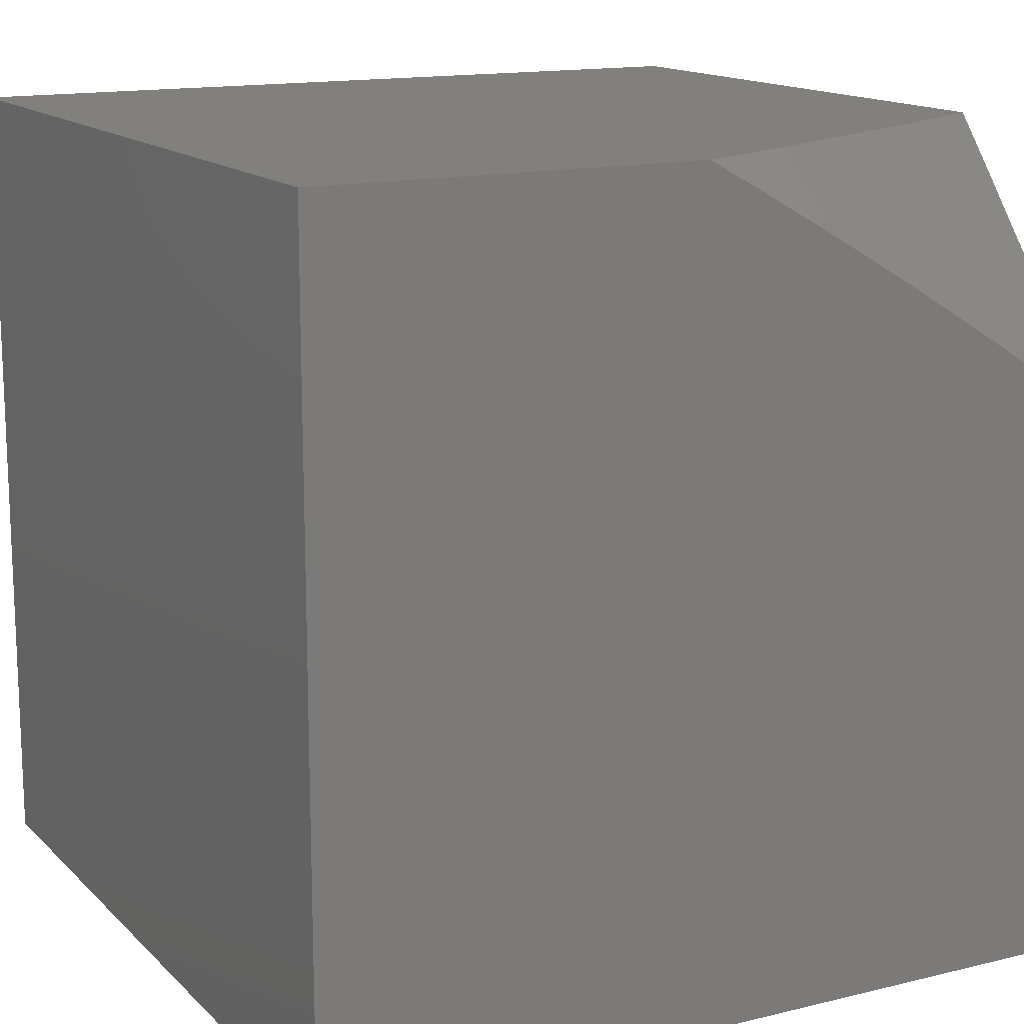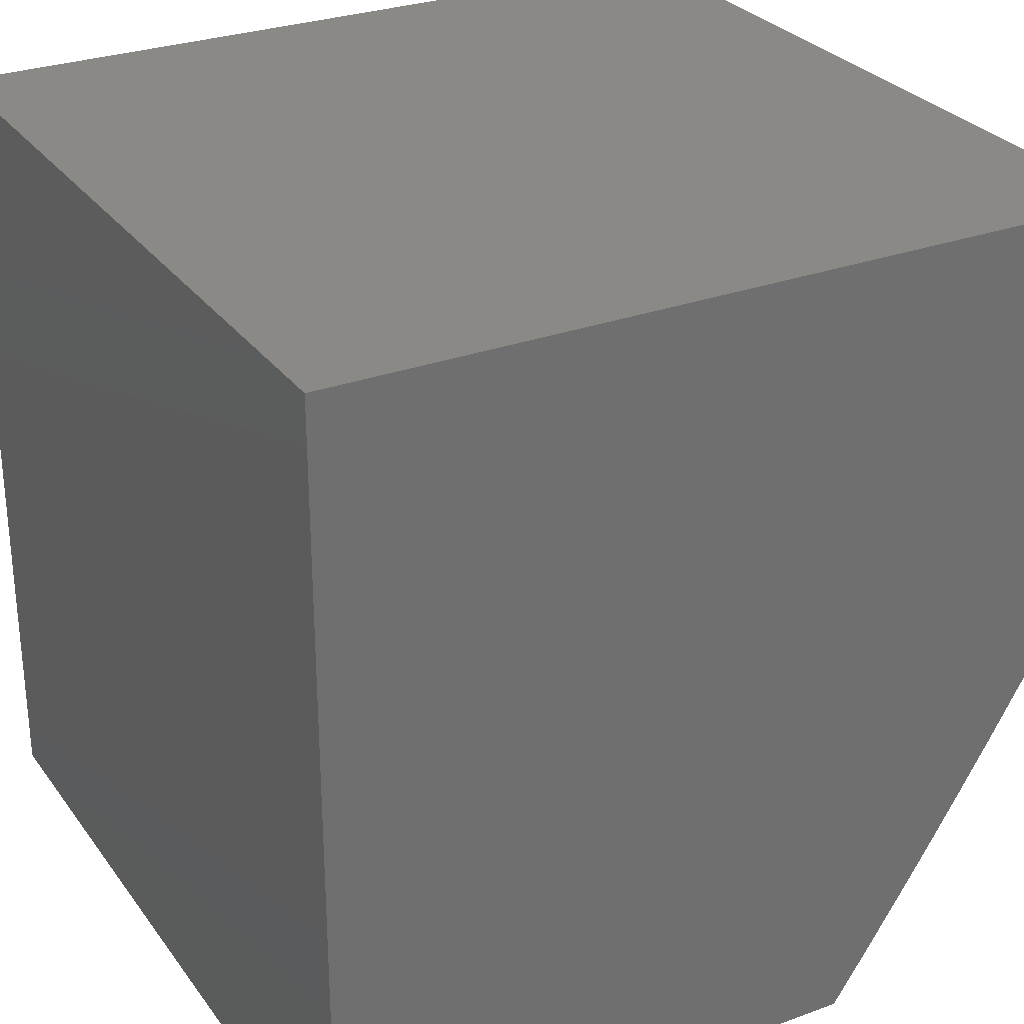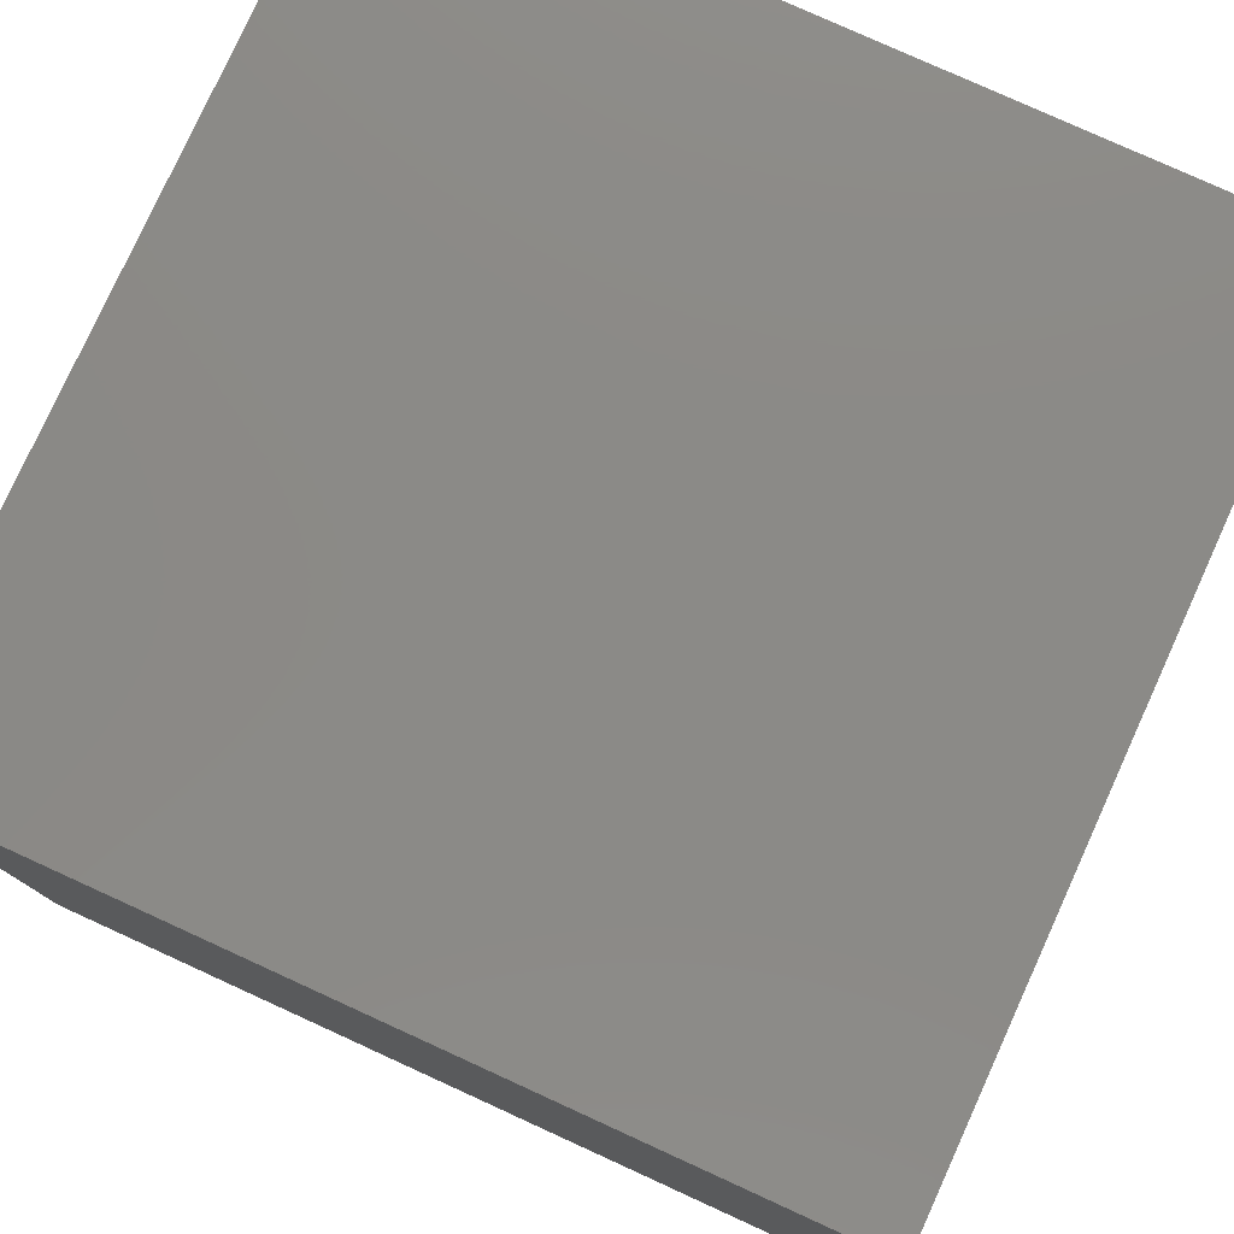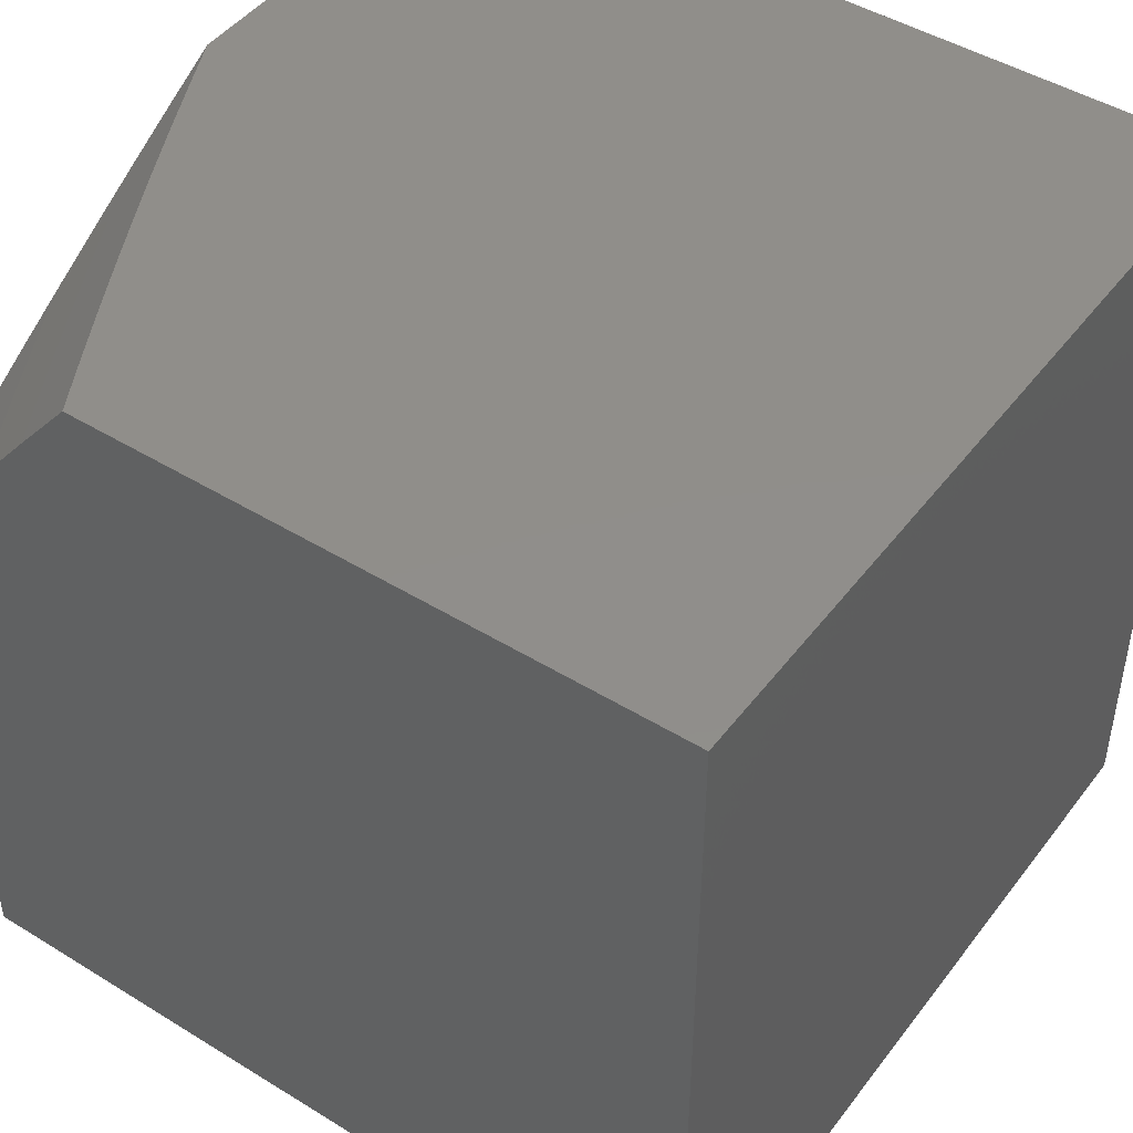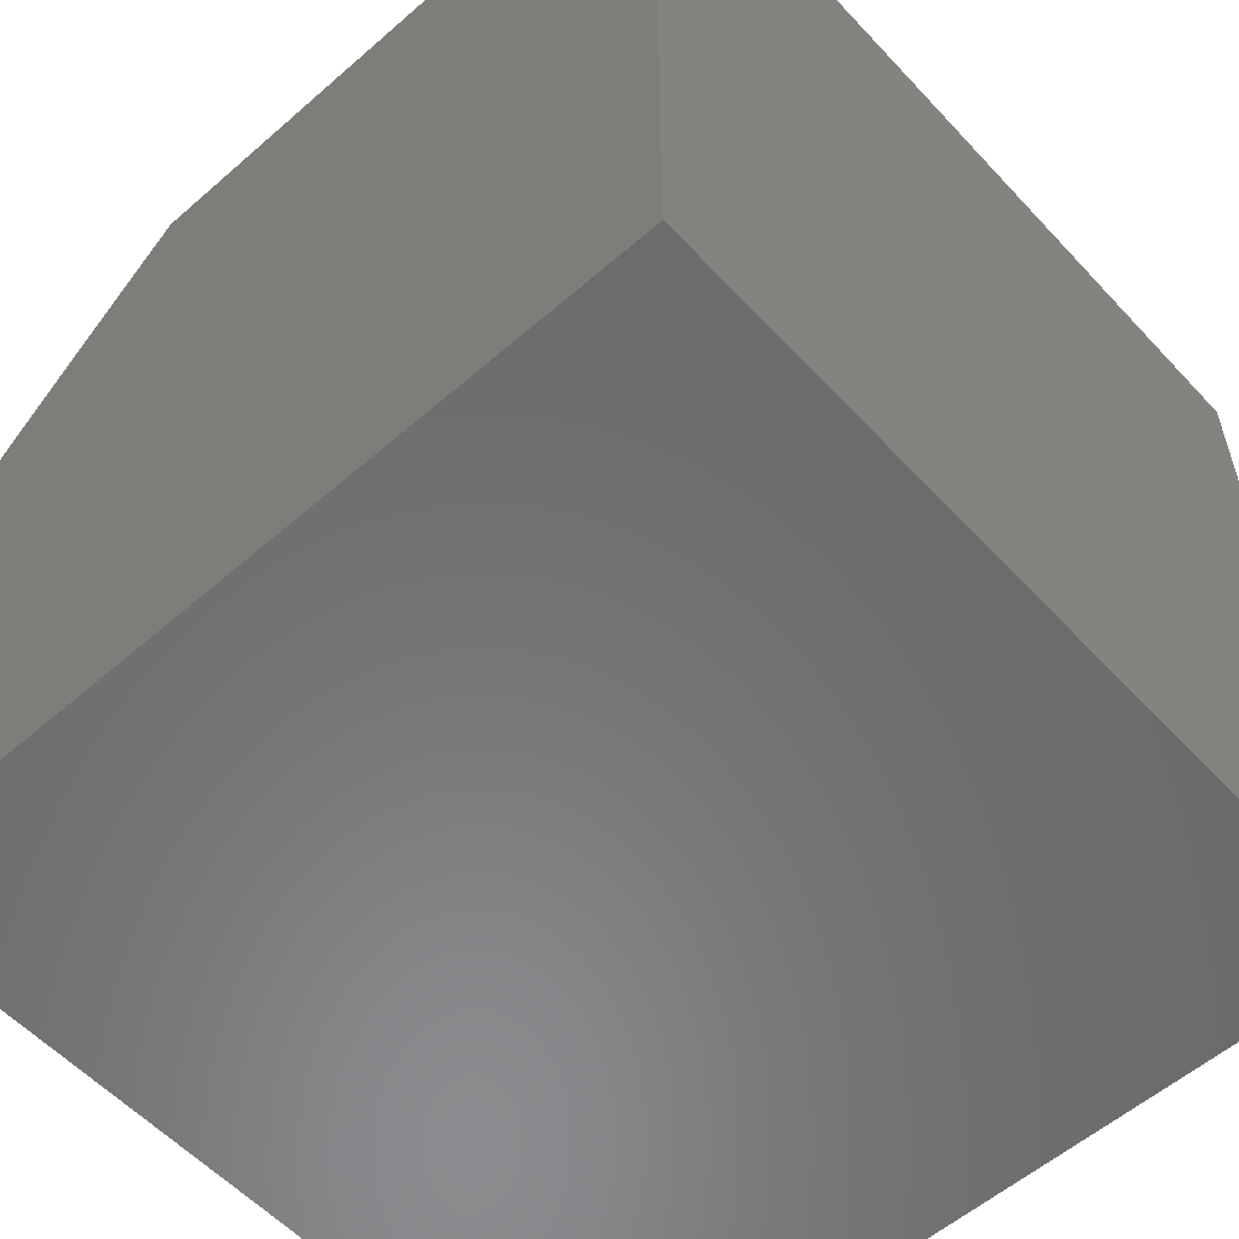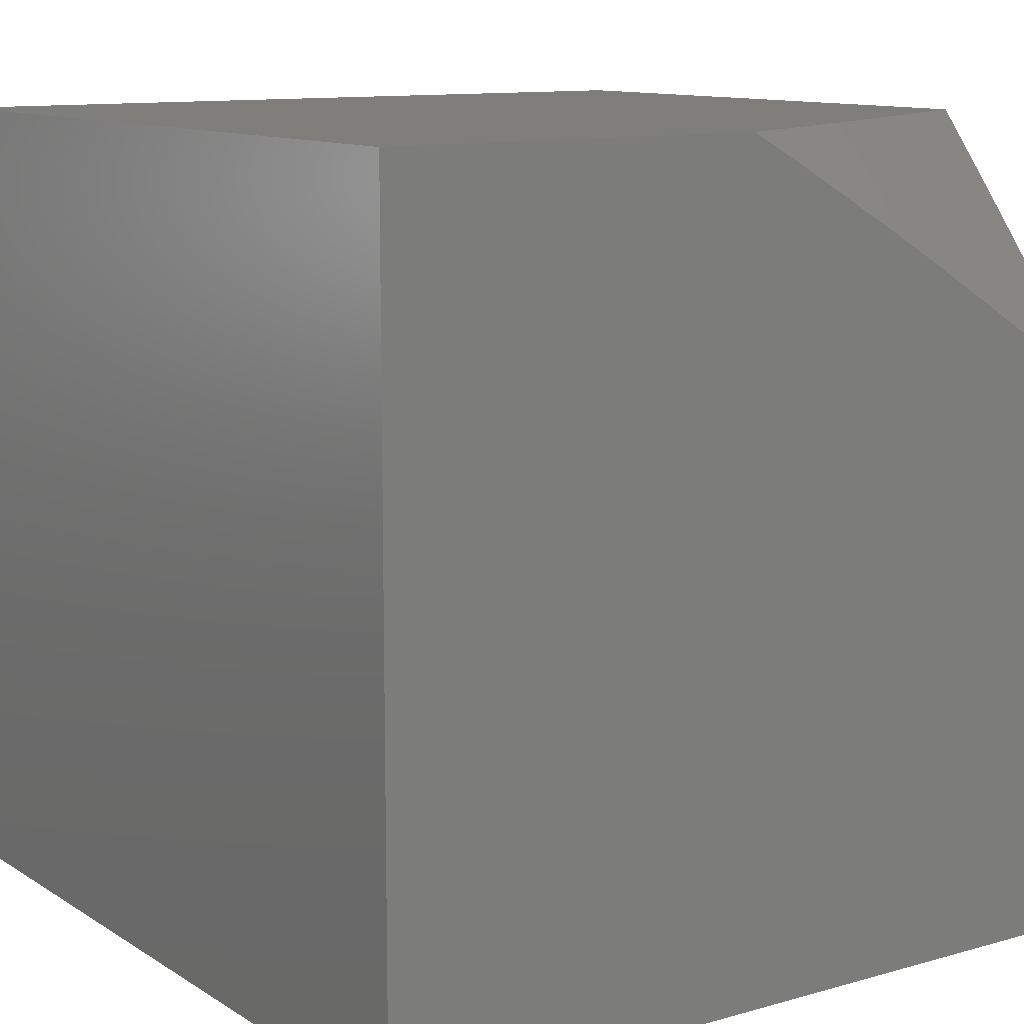
<metadata>
{"format":"stl","ext":"stl","renderer":"f3d","projection":"perspective","resolution":1024,"background":"white","views":[{"elev":14.5,"azim":-117.9,"up":"+Z"},{"elev":28.7,"azim":-118.9,"up":"+Y"},{"elev":78.7,"azim":-155.5,"up":"+Y"},{"elev":46.3,"azim":35.1,"up":"+Z"},{"elev":-56.8,"azim":42.2,"up":"+Z"},{"elev":11.3,"azim":-124.5,"up":"+Z"}]}
</metadata>
<code>
# stl→obj: 39 verts, 74 faces
v -7.737 -4 7
v -7.772 -3.935 7
v -7.804 -4 6.921
v -7.825 -3.961 6.92
v -7.87 -4 6.84
v -7.877 -3.988 6.84
v -7.935 -4 6.76
v -7.912 -3.921 6.84
v -7.964 -3.947 6.759
v -7.946 -3.854 6.84
v -7.998 -3.88 6.759
v -8 -3.87 6.763
v -8 -3.935 6.721
v -7.806 -3.869 7
v -7.859 -3.896 6.92
v -7.84 -3.804 7
v -7.894 -3.829 6.92
v -7.873 -3.738 7
v -7.927 -3.762 6.92
v -7.98 -3.787 6.84
v -8 -3.739 6.845
v -8 -3.805 6.804
v -7.906 -3.672 7
v -7.96 -3.696 6.92
v -8 -3.673 6.884
v -7.992 -3.629 6.92
v -8 -3.606 6.924
v -7.938 -3.605 7
v -7.969 -3.538 7
v -8 -3.471 7
v -8 -3.539 6.962
v -8 -4 6.678
v -8 -4 6
v -8 -3 6
v -8 -3 7
v -7 -3 7
v -7 -4 7
v -7 -4 6
v -7 -3 6
f 1 2 3
f 3 2 4
f 3 4 5
f 5 4 6
f 5 6 7
f 7 6 8
f 7 8 9
f 9 8 10
f 9 10 11
f 11 10 12
f 11 12 13
f 2 14 4
f 4 14 15
f 4 15 6
f 6 15 8
f 14 16 15
f 15 16 17
f 15 17 8
f 8 17 10
f 16 18 17
f 17 18 19
f 17 19 20
f 20 19 21
f 20 21 22
f 18 23 19
f 19 23 24
f 19 24 21
f 21 24 25
f 25 24 26
f 25 26 27
f 27 26 28
f 27 28 29
f 23 28 24
f 24 28 26
f 30 31 29
f 29 31 27
f 20 22 10
f 10 22 12
f 11 13 9
f 9 13 32
f 9 32 7
f 20 10 17
f 32 13 33
f 33 13 12
f 33 12 22
f 33 22 34
f 34 22 21
f 34 21 25
f 25 27 34
f 34 27 31
f 34 31 30
f 30 35 34
f 35 30 36
f 36 30 29
f 36 29 28
f 28 23 36
f 36 23 18
f 36 18 37
f 37 18 16
f 37 16 14
f 14 2 37
f 37 2 1
f 38 33 39
f 39 33 34
f 1 3 37
f 37 3 38
f 38 3 5
f 38 5 7
f 7 32 38
f 38 32 33
f 36 39 35
f 35 39 34
f 37 38 36
f 36 38 39

</code>
